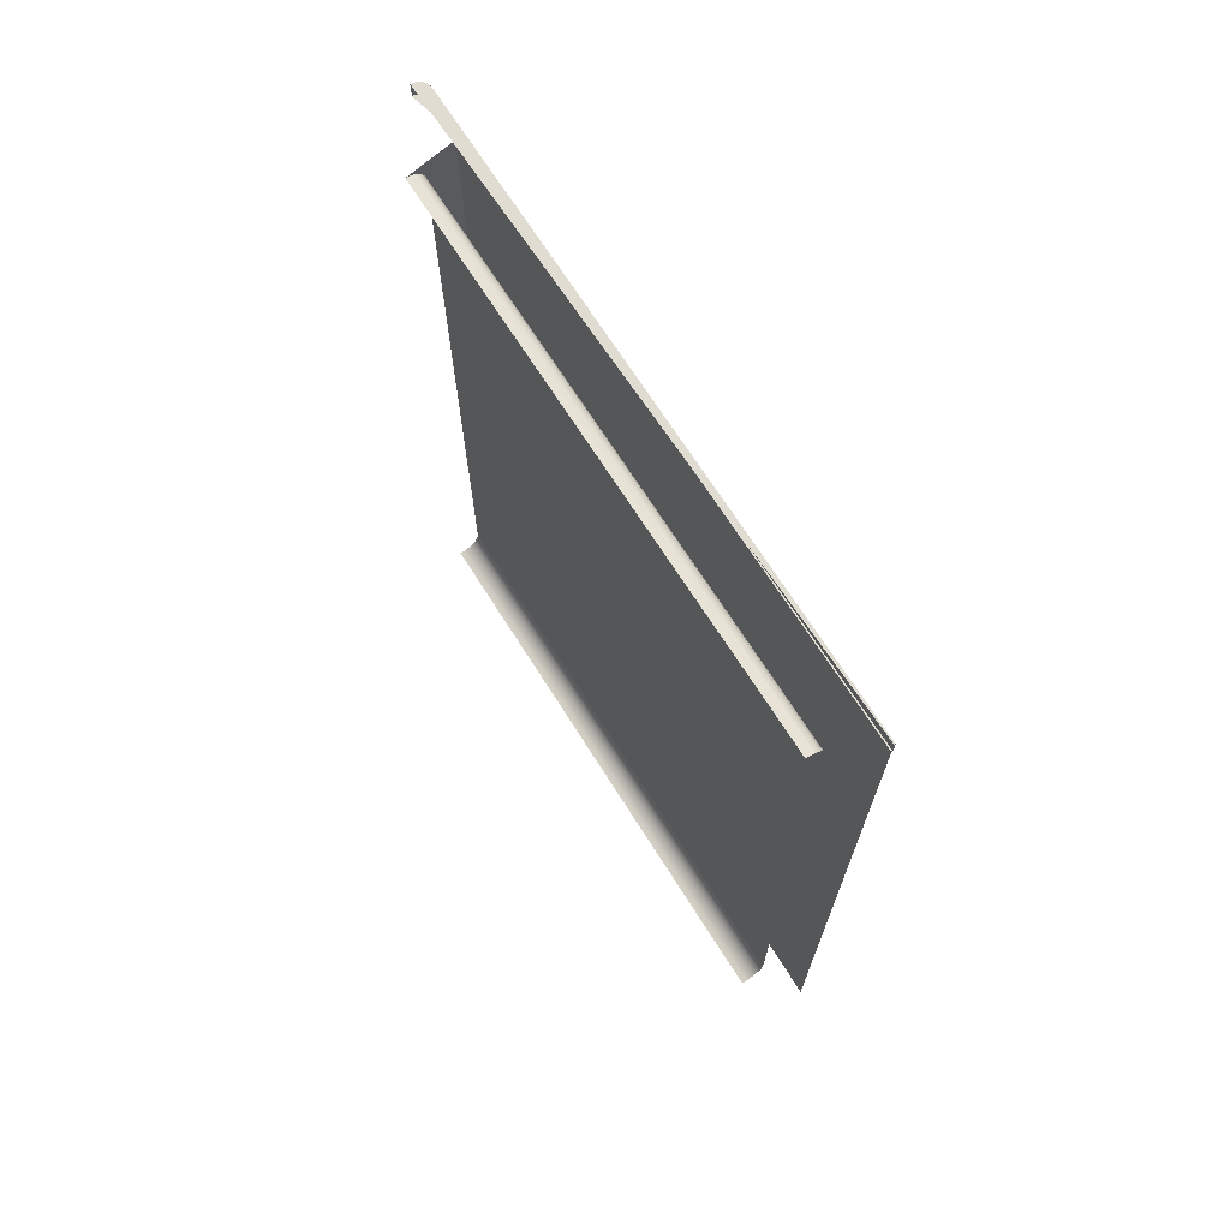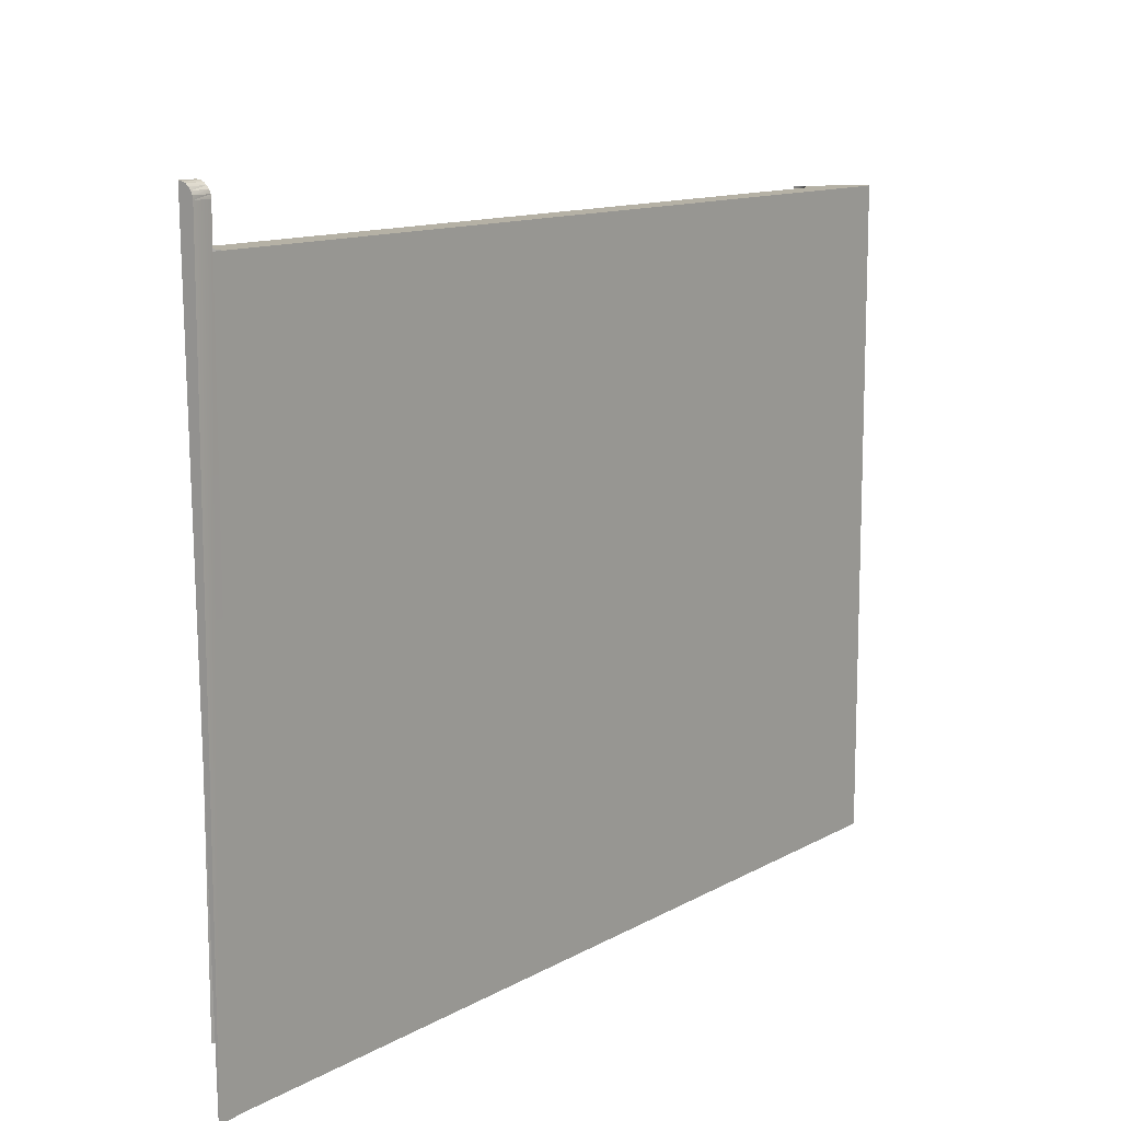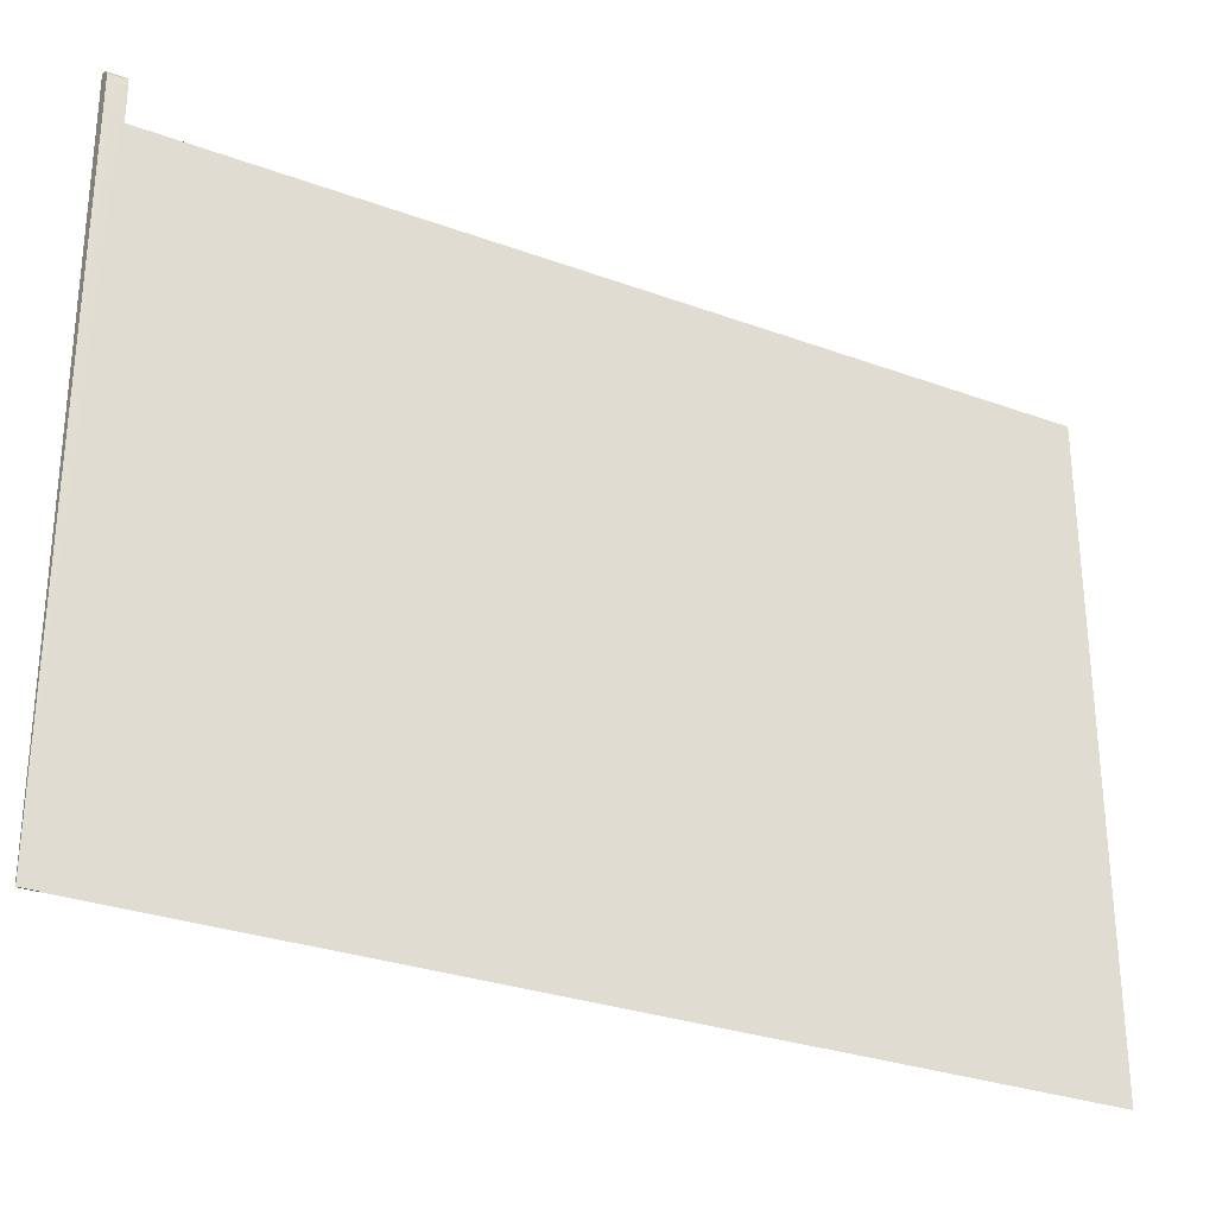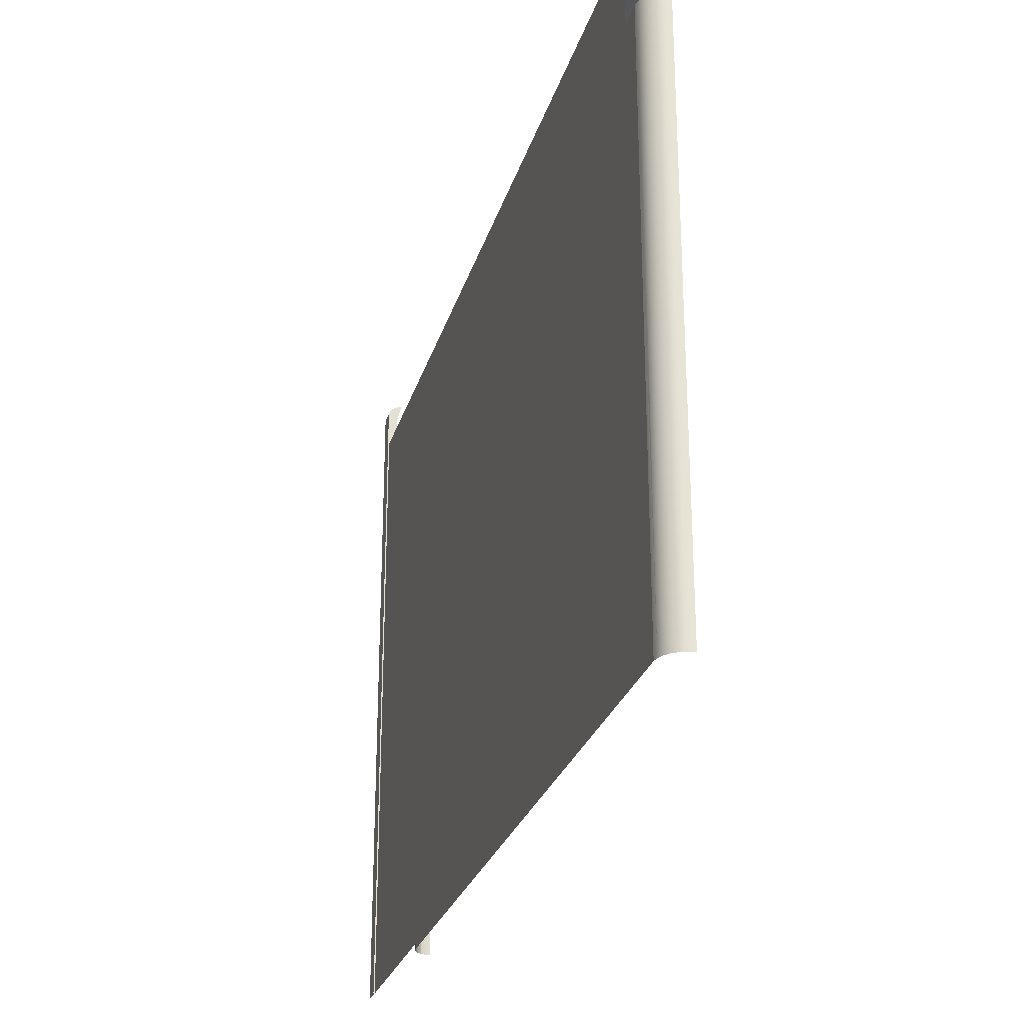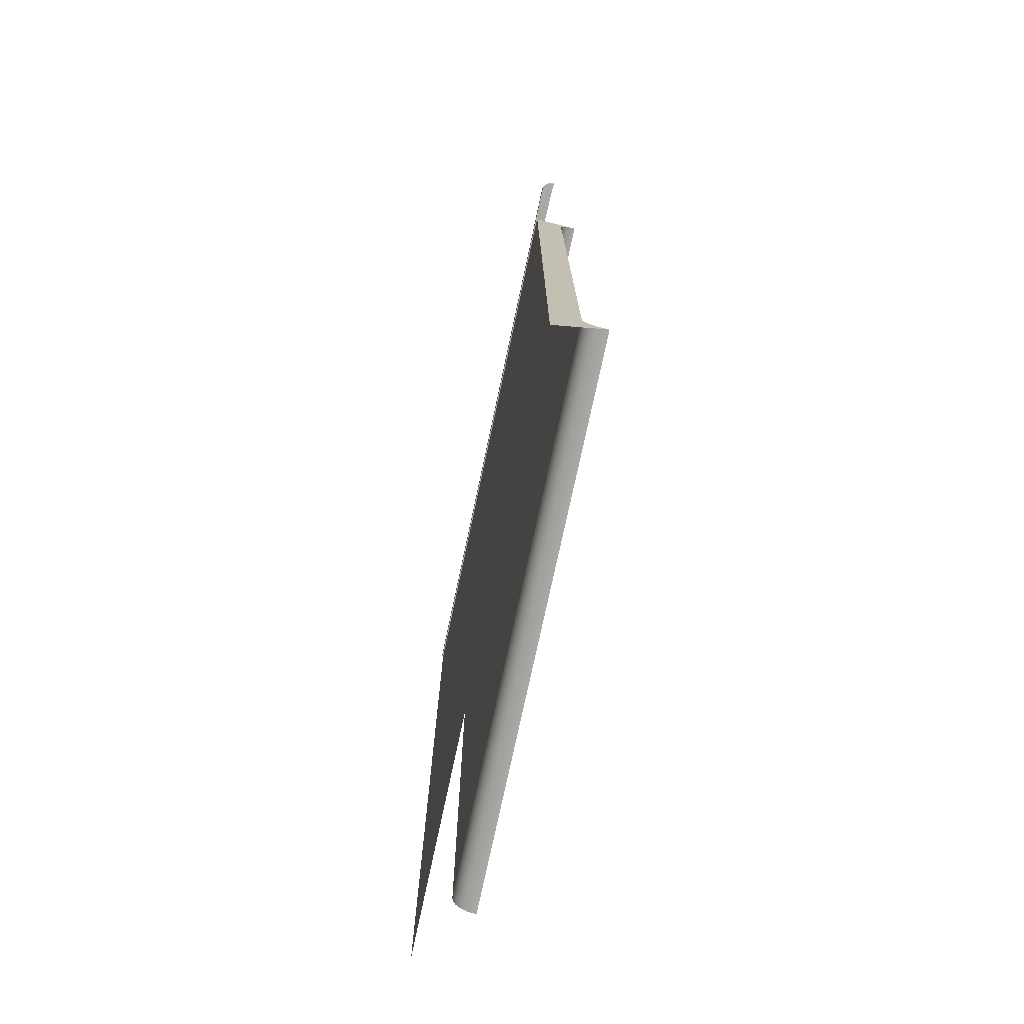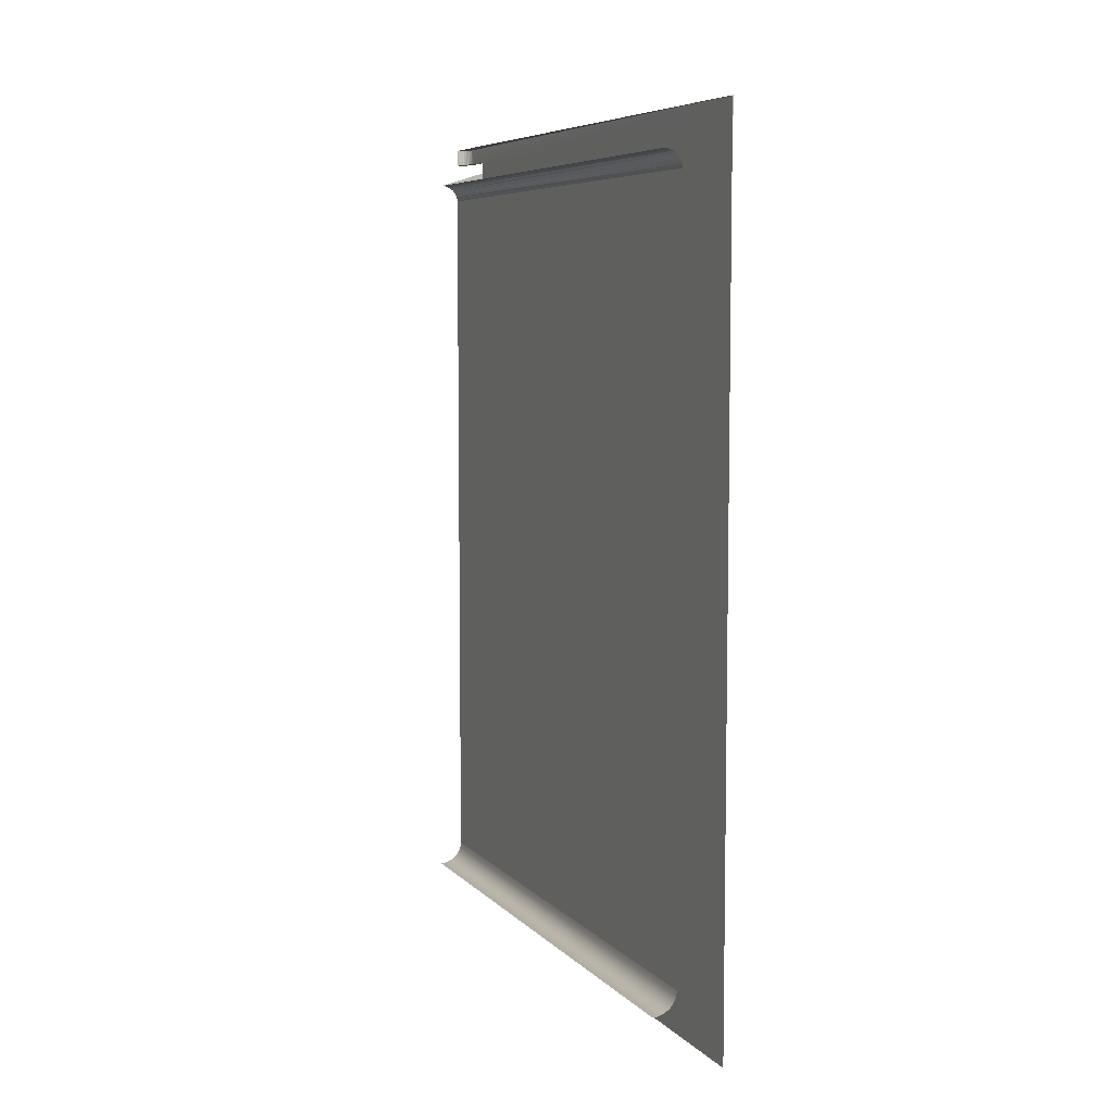
<metadata>
{"format":"obj","ext":"obj","renderer":"f3d","projection":"perspective","resolution":1024,"background":"white","views":[{"elev":69.1,"azim":147.8,"up":"+Y"},{"elev":11.9,"azim":-142.9,"up":"+Z"},{"elev":-29.4,"azim":-118.5,"up":"+Z"},{"elev":-26.6,"azim":-15.1,"up":"+Z"},{"elev":-75.1,"azim":-12.0,"up":"+Y"},{"elev":6.7,"azim":157.3,"up":"+Y"}]}
</metadata>
<code>
o mesh6/mesh6-geometry#mesh6-geometry.001
v -0.4716 -0.5953 0.3991
v -0.4716 -0.5953 -0.5691
v -0.4716 0.7358 -0.5691
v -0.385 -0.5266 0.3991
v -0.4716 0.7358 0.3991
v -0.395 -0.5253 0.3991
v -0.385 -0.5266 -0.5143
v -0.4716 0.5125 0.3991
v -0.4716 0.7537 -0.5691
v -0.4043 -0.5218 0.3991
v -0.395 -0.5253 -0.5143
v -0.4235 -0.4908 0.3991
v -0.4235 0.6849 0.3991
v -0.4716 0.7537 0.3991
v -0.3947 0.7117 0.3991
v -0.4122 -0.5161 0.3991
v -0.4043 -0.5218 -0.5143
v -0.4222 -0.5001 0.3991
v -0.4225 0.6918 0.3991
v -0.4728 0.7537 0.4591
v -0.4716 0.7805 -0.5691
v -0.4021 0.7108 0.3991
v -0.4222 -0.5001 -0.5143
v -0.4235 -0.4908 -0.5143
v -0.4235 0.6849 -0.5143
v -0.4183 -0.5087 0.3991
v -0.4122 -0.5161 -0.5143
v -0.4196 0.6983 0.3991
v -0.4716 0.7537 0.4539
v -0.4735 0.7537 -0.5691
v -0.4735 0.7537 0.454
v -0.4735 0.7805 -0.5691
v -0.4091 0.7081 0.3991
v -0.3947 0.7117 -0.5143
v -0.4183 -0.5087 -0.5143
v -0.4225 0.6918 -0.5143
v -0.4151 0.7038 0.3991
v -0.4709 0.7537 0.4586
v -0.4735 0.7805 0.454
v -0.4021 0.7108 -0.5143
v -0.4196 0.6983 -0.5143
v -0.4707 0.7537 0.464
v -0.469 0.7537 0.463
v -0.4728 0.7805 0.4591
v -0.4091 0.7081 -0.5143
v -0.4151 0.7038 -0.5143
v -0.4659 0.7537 0.4668
v -0.4673 0.7537 0.4681
v -0.4707 0.7805 0.464
v -0.462 0.7537 0.4697
v -0.4573 0.7537 0.4716
v -0.4629 0.7805 0.4713
v -0.4629 0.7537 0.4713
v -0.4523 0.7537 0.4722
v -0.4673 0.7805 0.4681
v -0.4578 0.7805 0.4733
v -0.4578 0.7537 0.4733
v -0.4525 0.7805 0.474
v -0.4525 0.7537 0.474
f 6 1 4
f 4 11 6
f 8 13 5
f 9 5 14
f 16 1 10
f 6 17 10
f 12 1 18
f 8 12 13
f 5 13 19
f 14 20 9
f 5 22 15
f 10 27 16
f 18 1 26
f 24 13 12
f 25 19 13
f 5 19 28
f 9 20 30
f 9 32 21
f 18 35 23
f 38 20 29
f 34 22 40
f 26 27 35
f 28 36 41
f 41 37 28
f 39 20 44
f 14 47 43
f 42 44 20
f 44 42 49
f 14 50 47
f 47 48 43
f 48 49 42
f 49 21 44
f 14 51 50
f 52 48 53
f 47 53 48
f 49 48 55
f 56 53 57
f 51 57 50
f 48 52 55
f 53 56 52
f 54 59 51
f 51 59 57
f 56 21 52
f 2 3 1
f 5 1 3
f 8 1 5
f 3 9 5
f 6 1 10
f 7 4 11
f 8 12 1
f 11 6 17
f 16 1 26
f 17 10 27
f 18 12 23
f 14 20 29
f 31 20 30
f 30 32 31
f 30 9 32
f 22 33 5
f 15 34 22
f 16 26 27
f 26 18 35
f 24 23 12
f 25 24 13
f 36 25 19
f 19 28 36
f 37 28 5
f 29 38 14
f 31 39 20
f 39 31 32
f 33 37 5
f 22 40 33
f 20 42 38
f 38 43 14
f 39 32 44
f 33 45 37
f 45 33 40
f 46 41 37
f 38 42 43
f 32 21 44
f 46 37 45
f 42 48 43
f 47 53 50
f 49 21 55
f 51 54 14
f 53 57 50
f 55 21 52
f 59 57 58
f 56 58 57
f 56 21 58

</code>
